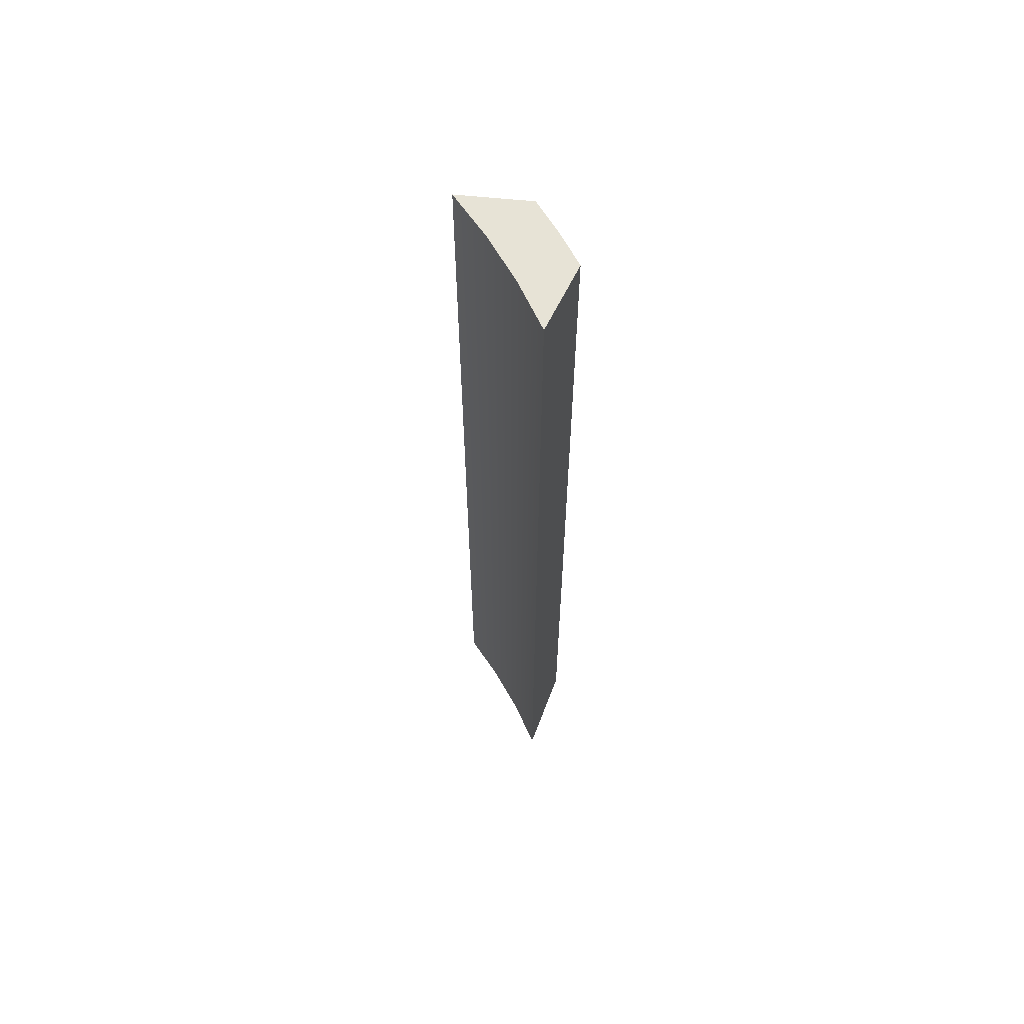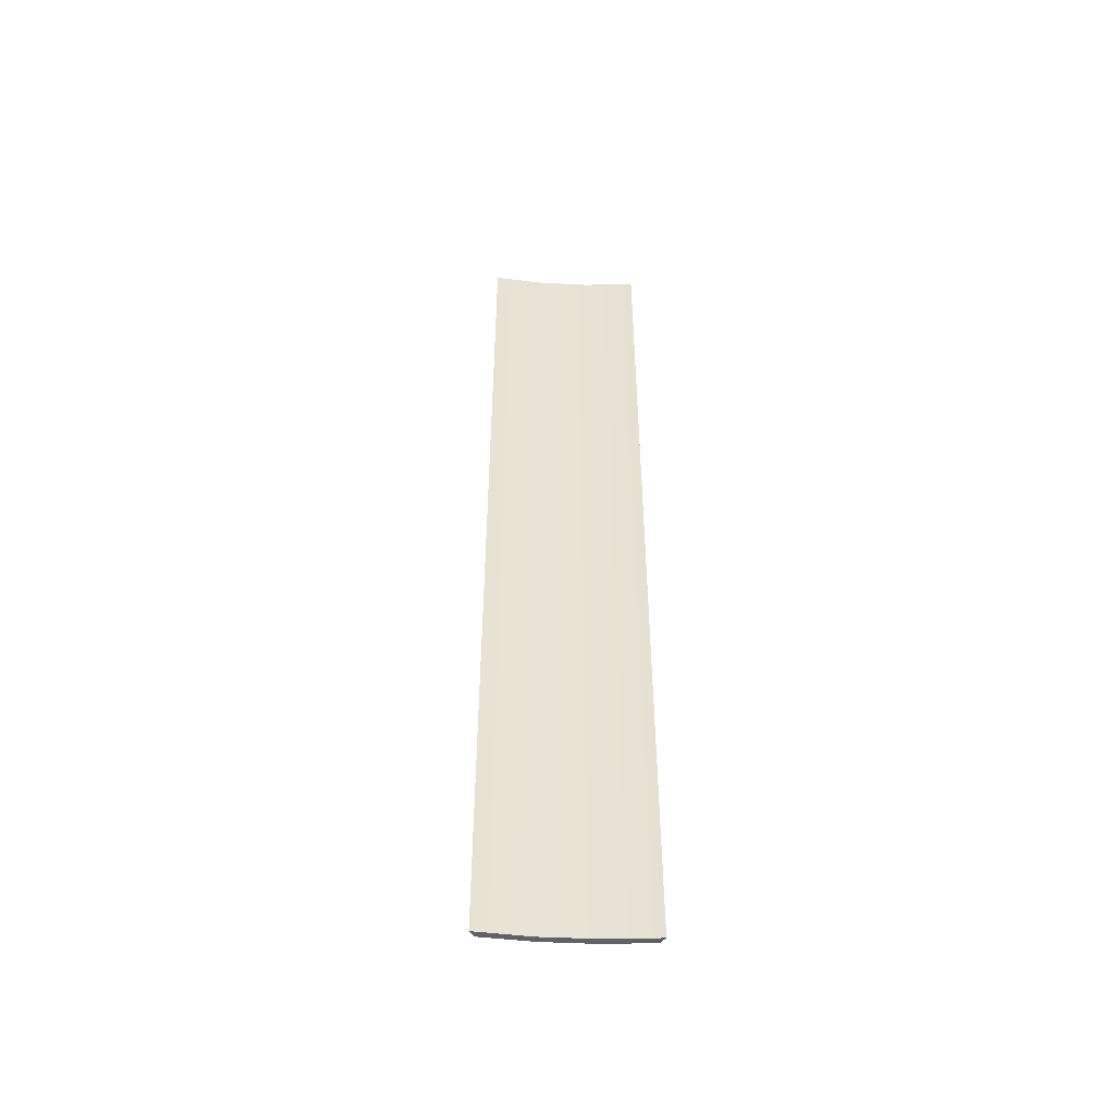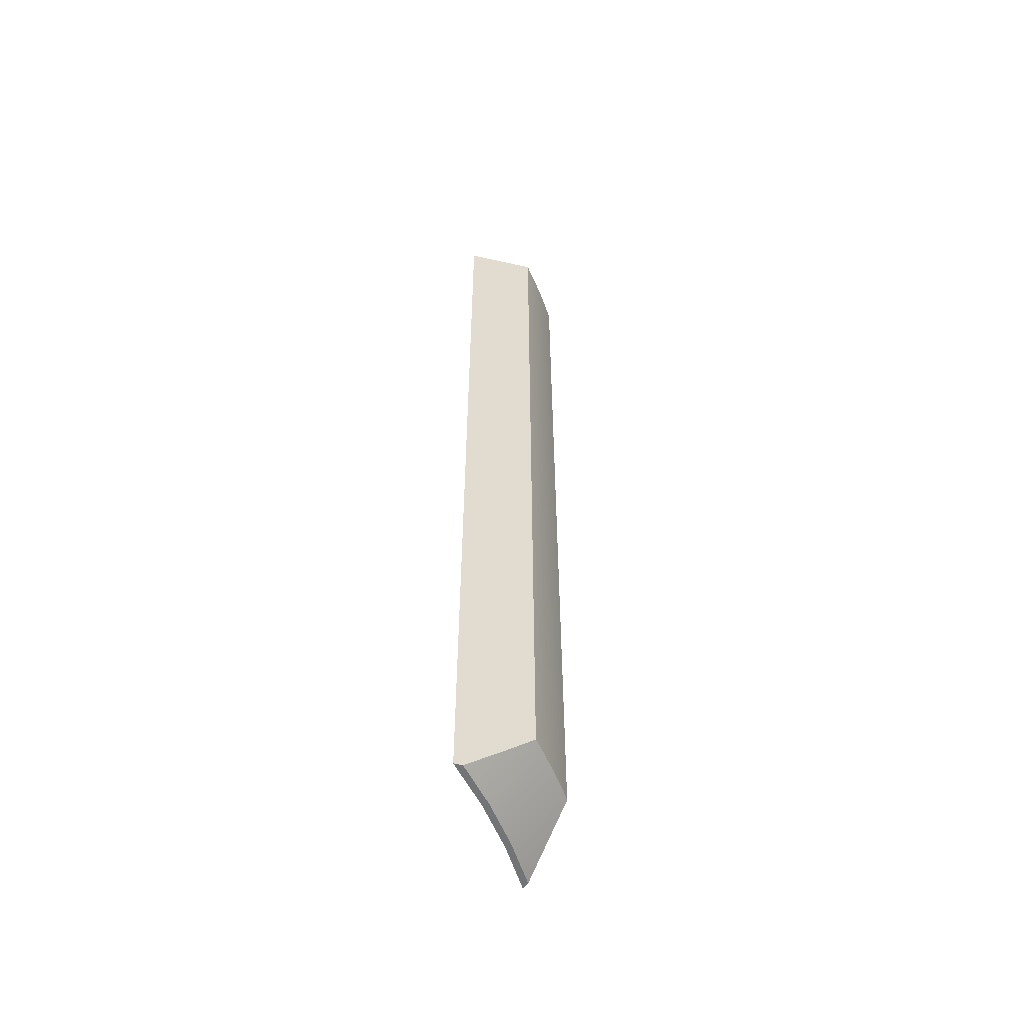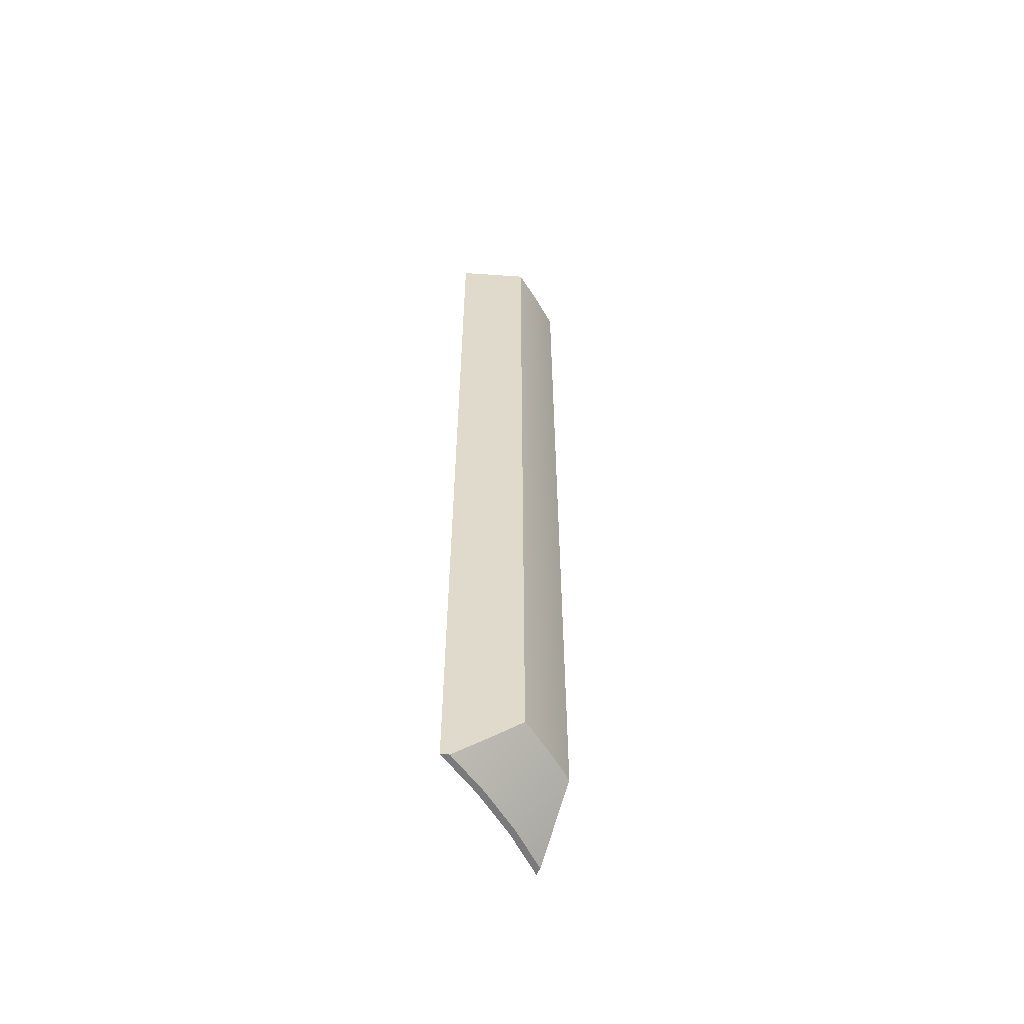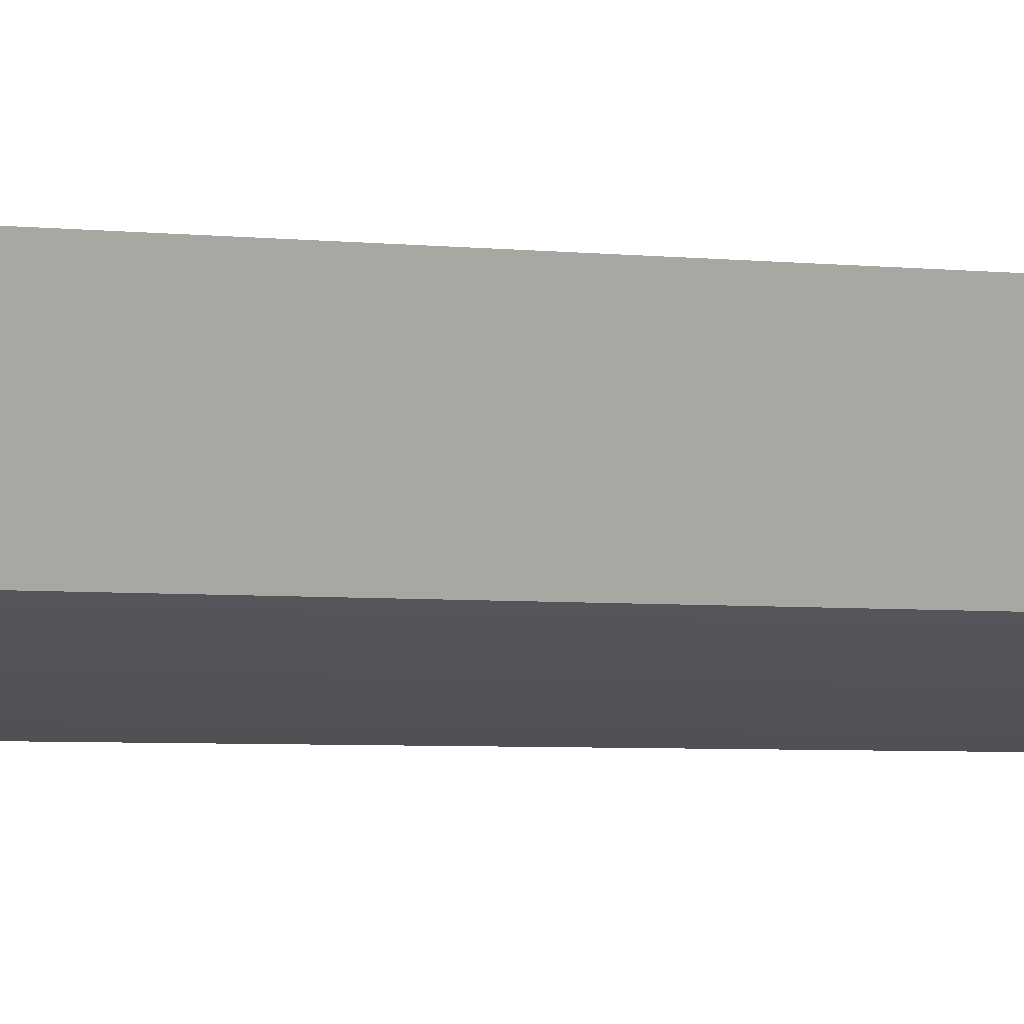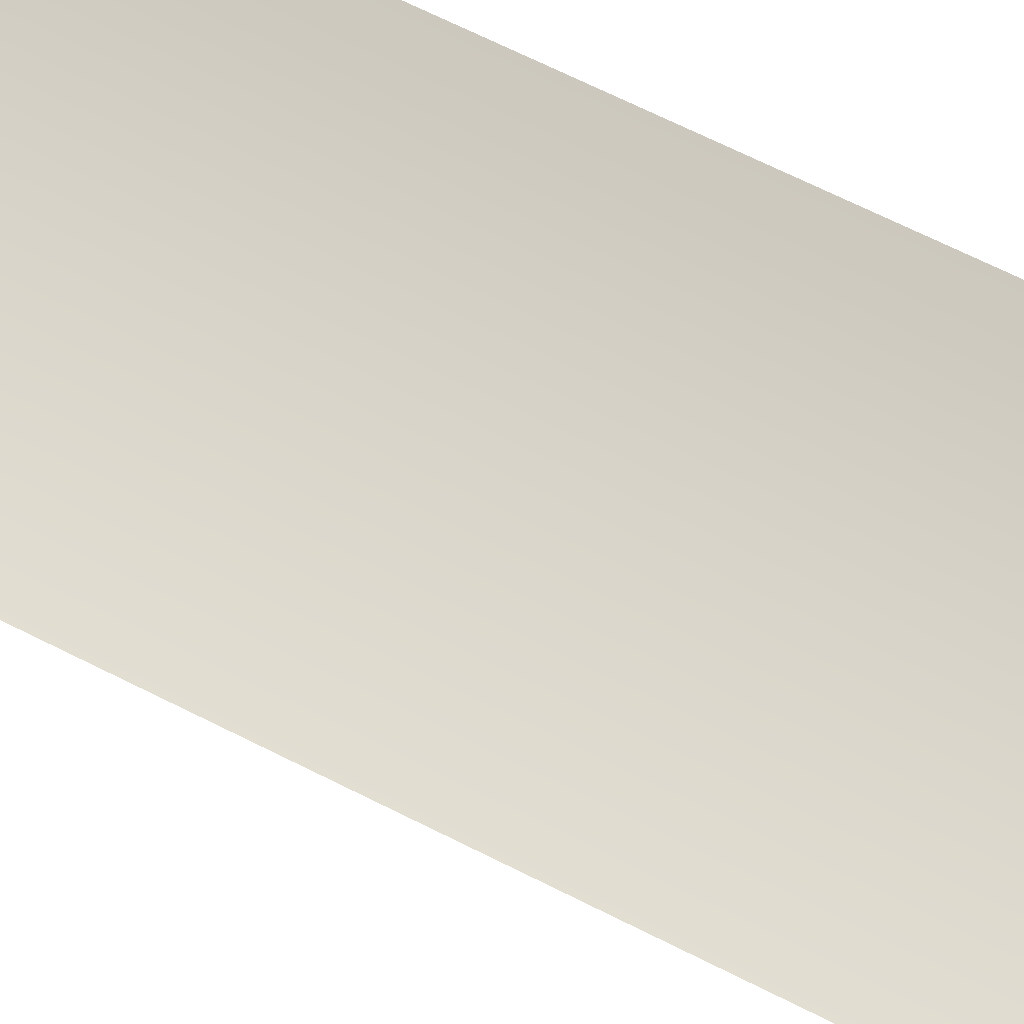
<metadata>
{"format":"obj","ext":"obj","renderer":"f3d","projection":"perspective","resolution":1024,"background":"white","views":[{"elev":62.6,"azim":-140.8,"up":"+Z"},{"elev":-49.7,"azim":155.3,"up":"+Z"},{"elev":-56.2,"azim":-89.8,"up":"+Z"},{"elev":-58.2,"azim":-80.6,"up":"+Z"},{"elev":-2.4,"azim":-123.3,"up":"+Y"},{"elev":50.7,"azim":121.2,"up":"+Y"}]}
</metadata>
<code>
g body_1
v -0.01121 -0.002375 -0.0394
v -0.01133 -0.002565 -0.0394
v -0.01119 -0.002627 -0.0394
v -0.011 -0.002455 -0.0394
v -0.01104 -0.00268 -0.0394
v -0.0108 -0.002518 -0.0394
v -0.0114 -0.002279 -0.0394
v -0.01121 -0.002375 -0.0434
v -0.0114 -0.002279 -0.0434
v -0.0114 -0.002279 -0.0394
v -0.011 -0.002455 -0.0434
v -0.01121 -0.002375 -0.0394
v -0.0108 -0.002518 -0.0434
v -0.011 -0.002455 -0.0394
v -0.0108 -0.002518 -0.0394
v -0.0108 -0.002518 -0.0394
v -0.01093 -0.002607 -0.0433
v -0.01082 -0.002537 -0.0434
v -0.01104 -0.00268 -0.0394
v -0.01104 -0.00268 -0.0432
v -0.0108 -0.002518 -0.0434
v -0.0114 -0.002279 -0.0394
v -0.01136 -0.002437 -0.0433
v -0.01133 -0.002565 -0.0432
v -0.0114 -0.002279 -0.0434
v -0.01139 -0.002312 -0.0434
v -0.01133 -0.002565 -0.0394
v -0.011 -0.002455 -0.0434
v -0.0108 -0.002518 -0.0434
v -0.01082 -0.002537 -0.0434
v -0.01121 -0.002375 -0.0434
v -0.01102 -0.002477 -0.0434
v -0.01121 -0.002401 -0.0434
v -0.01139 -0.002312 -0.0434
v -0.0114 -0.002279 -0.0434
v -0.01119 -0.002627 -0.0394
v -0.01119 -0.002627 -0.0432
v -0.01109 -0.002666 -0.0432
v -0.01104 -0.00268 -0.0394
v -0.01133 -0.002565 -0.0394
v -0.01129 -0.002584 -0.0432
v -0.01133 -0.002565 -0.0432
v -0.01104 -0.00268 -0.0432
v -0.01121 -0.002401 -0.0434
v -0.01102 -0.002477 -0.0434
v -0.01119 -0.002627 -0.0432
v -0.01109 -0.002666 -0.0432
v -0.01093 -0.002607 -0.0433
v -0.01104 -0.00268 -0.0432
v -0.01082 -0.002537 -0.0434
v -0.01129 -0.002584 -0.0432
v -0.01133 -0.002565 -0.0432
v -0.01136 -0.002437 -0.0433
v -0.01139 -0.002312 -0.0434
f 4 5 6
f 1 3 4
f 4 3 5
f 2 1 7
f 3 1 2
f 32 31 28
f 31 32 33
f 34 31 33
f 31 34 35
f 28 30 32
f 30 28 29
f 8 10 12
f 11 12 14
f 13 14 15
f 14 13 11
f 12 11 8
f 10 8 9
f 16 20 17
f 20 16 19
f 18 16 17
f 16 18 21
f 22 26 23
f 26 22 25
f 24 22 23
f 22 24 27
f 38 36 37
f 36 38 39
f 41 36 40
f 41 40 42
f 36 41 37
f 39 38 43
f 46 44 45
f 46 45 47
f 49 45 48
f 48 45 50
f 52 44 51
f 44 52 53
f 44 53 54
f 45 49 47
f 44 46 51

</code>
